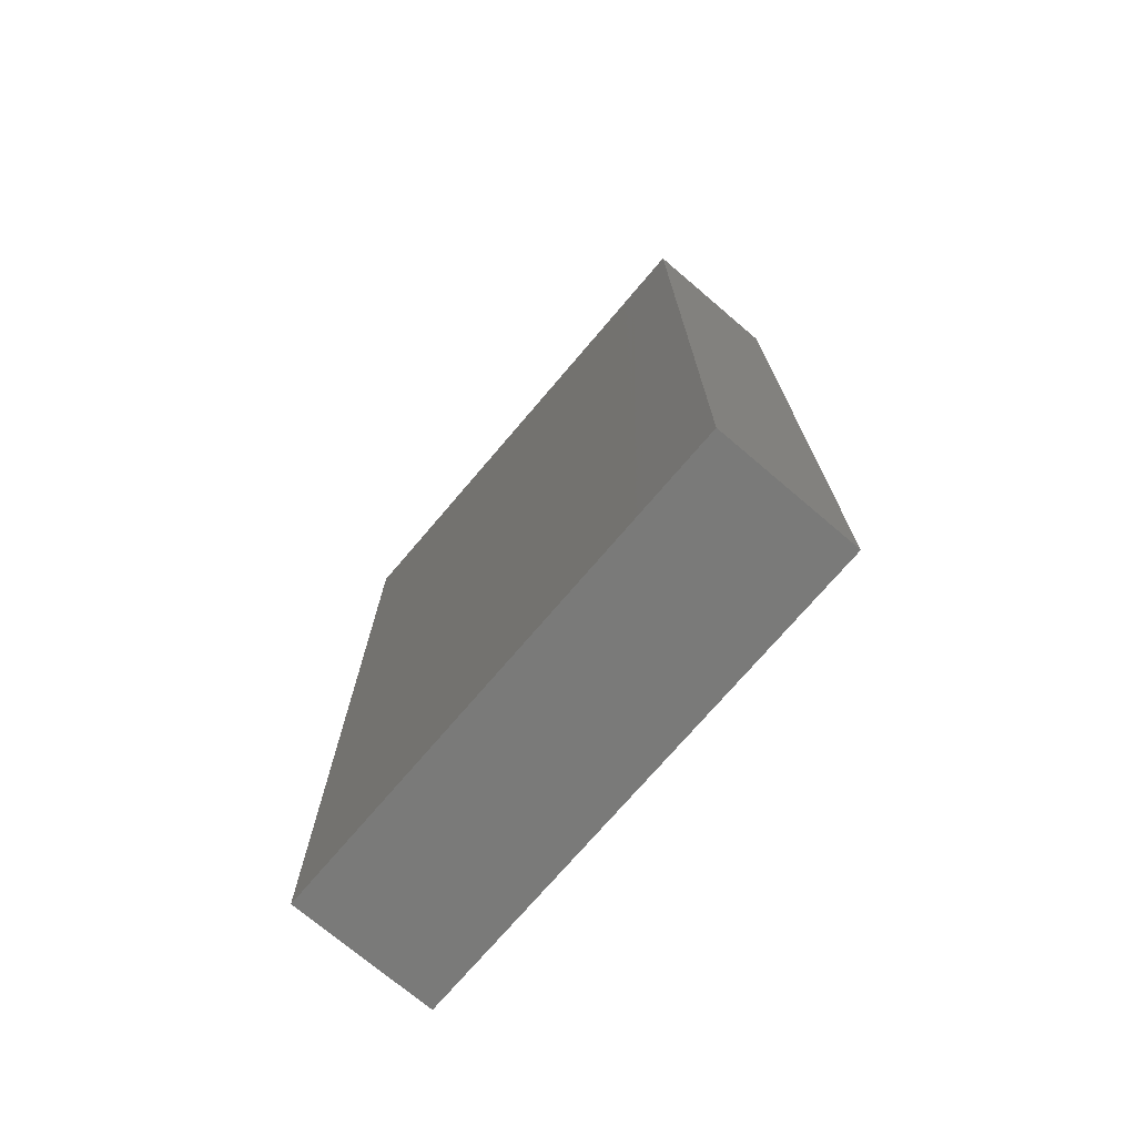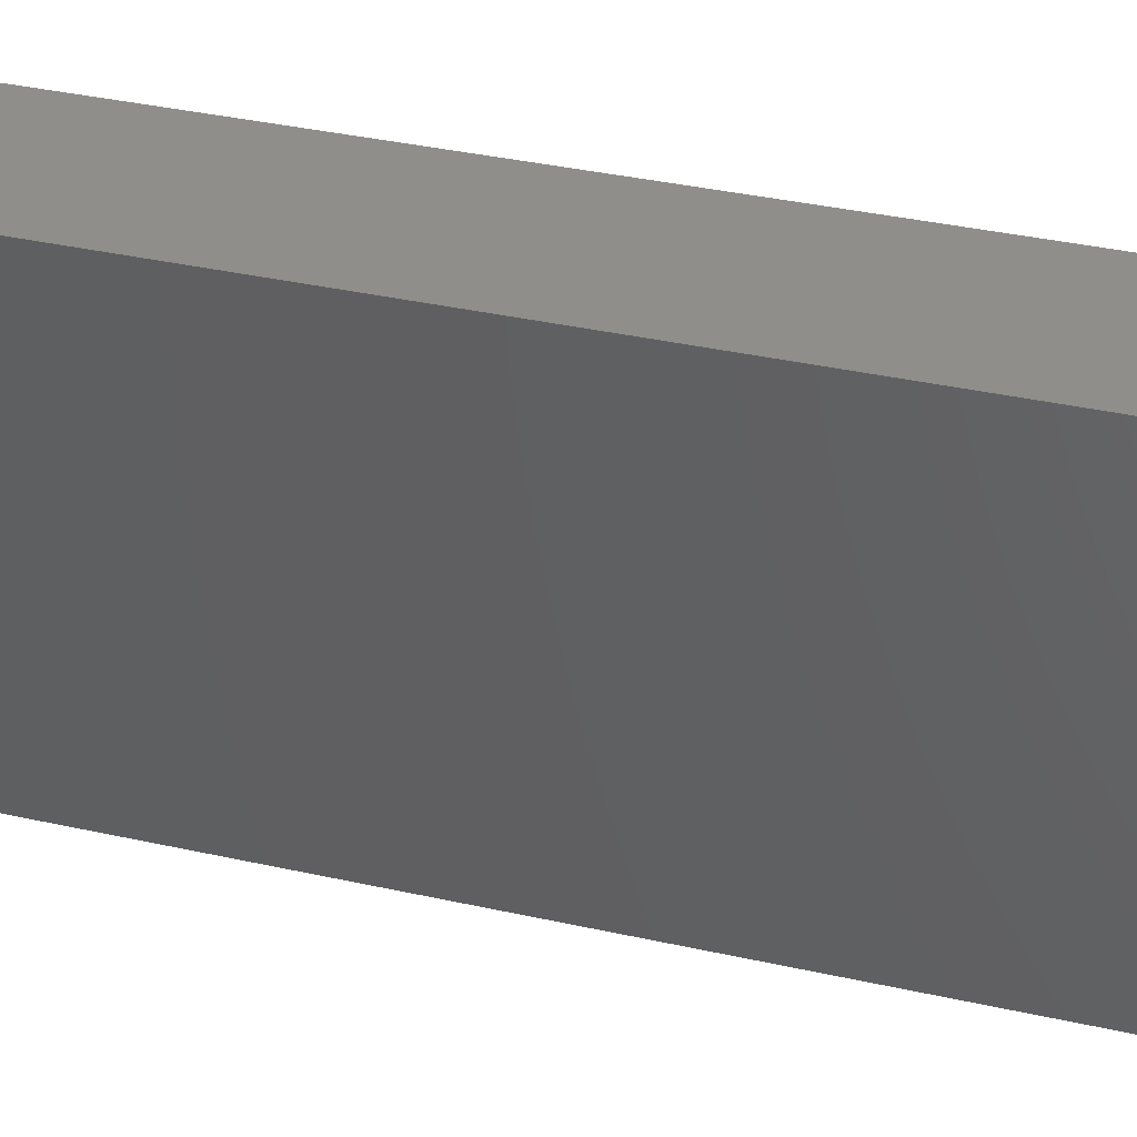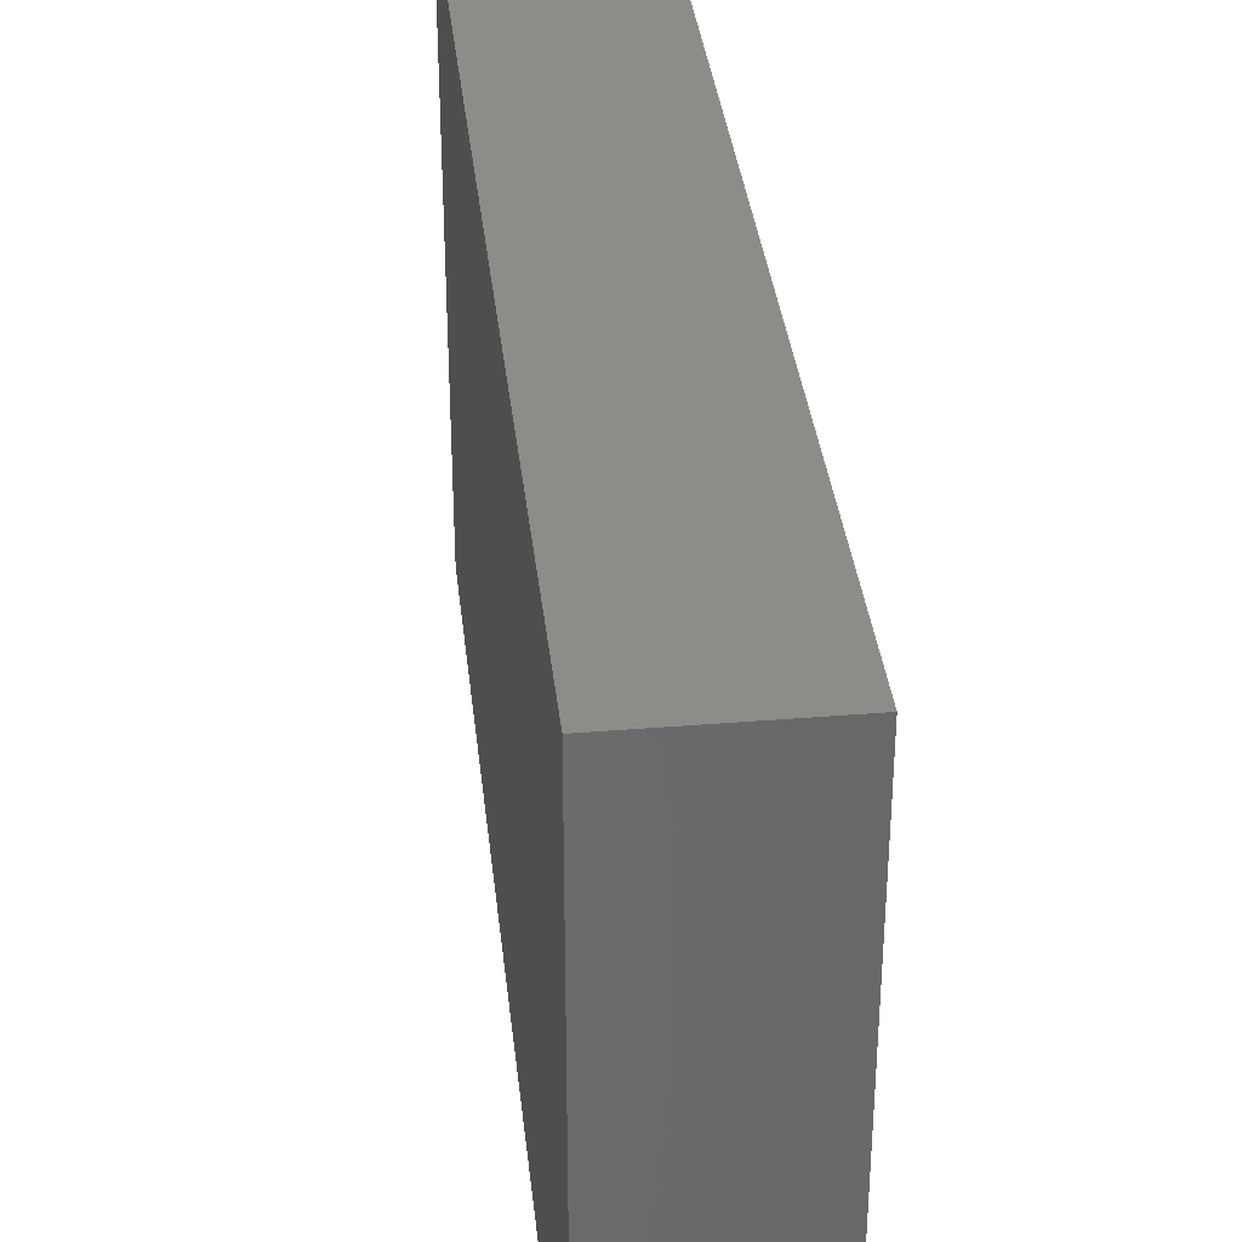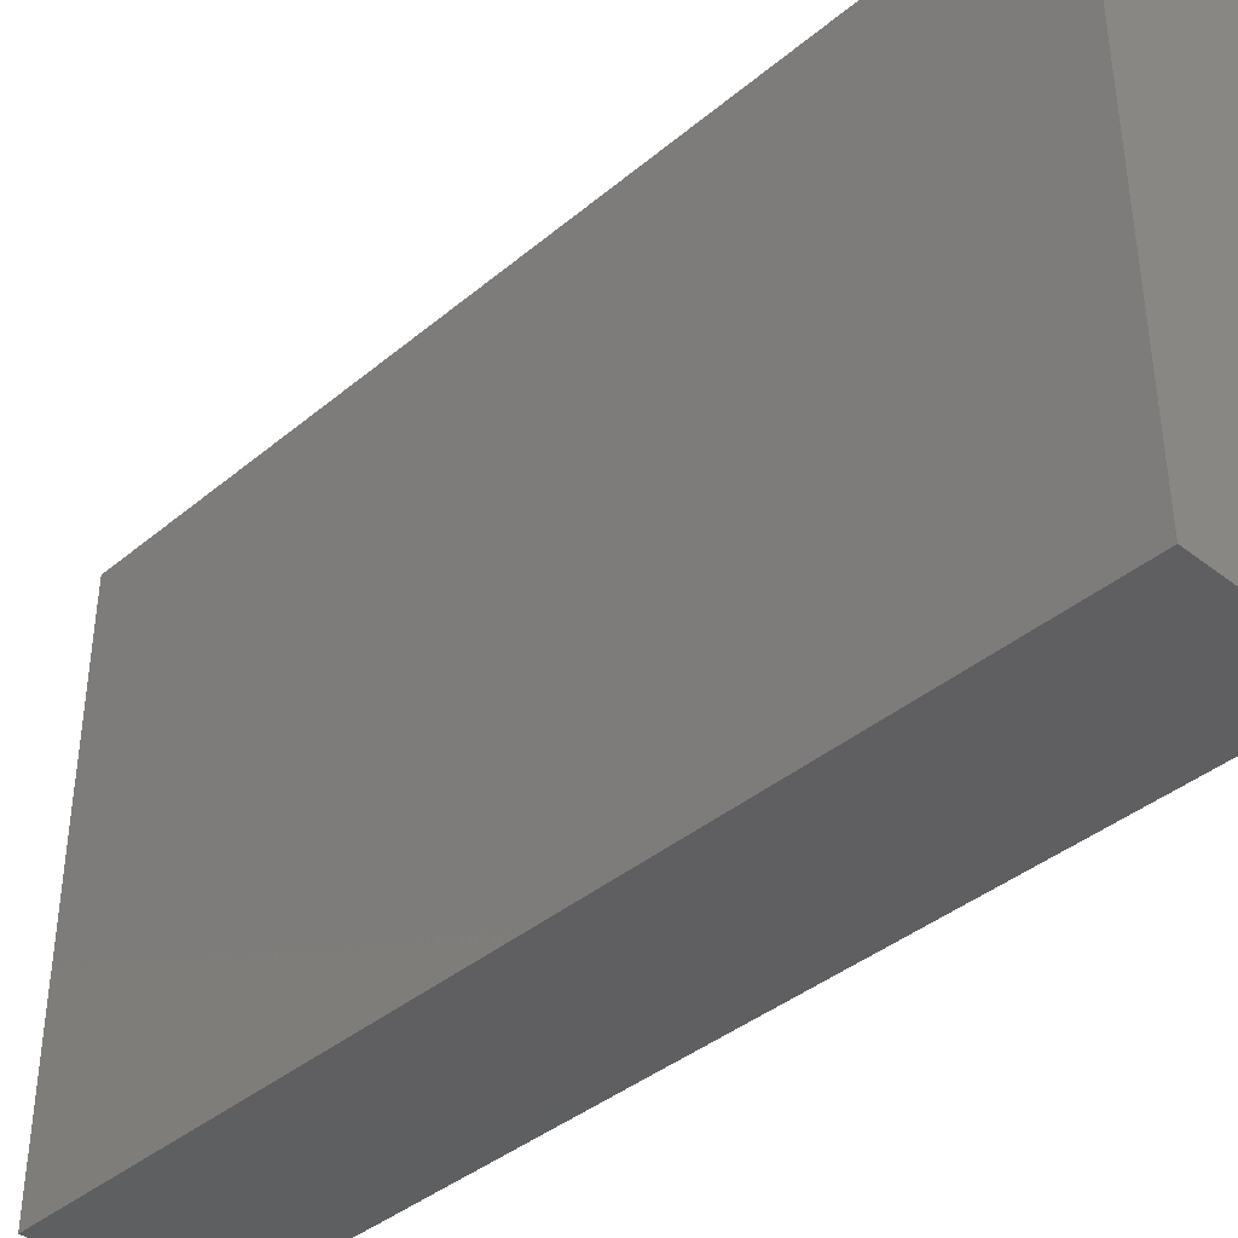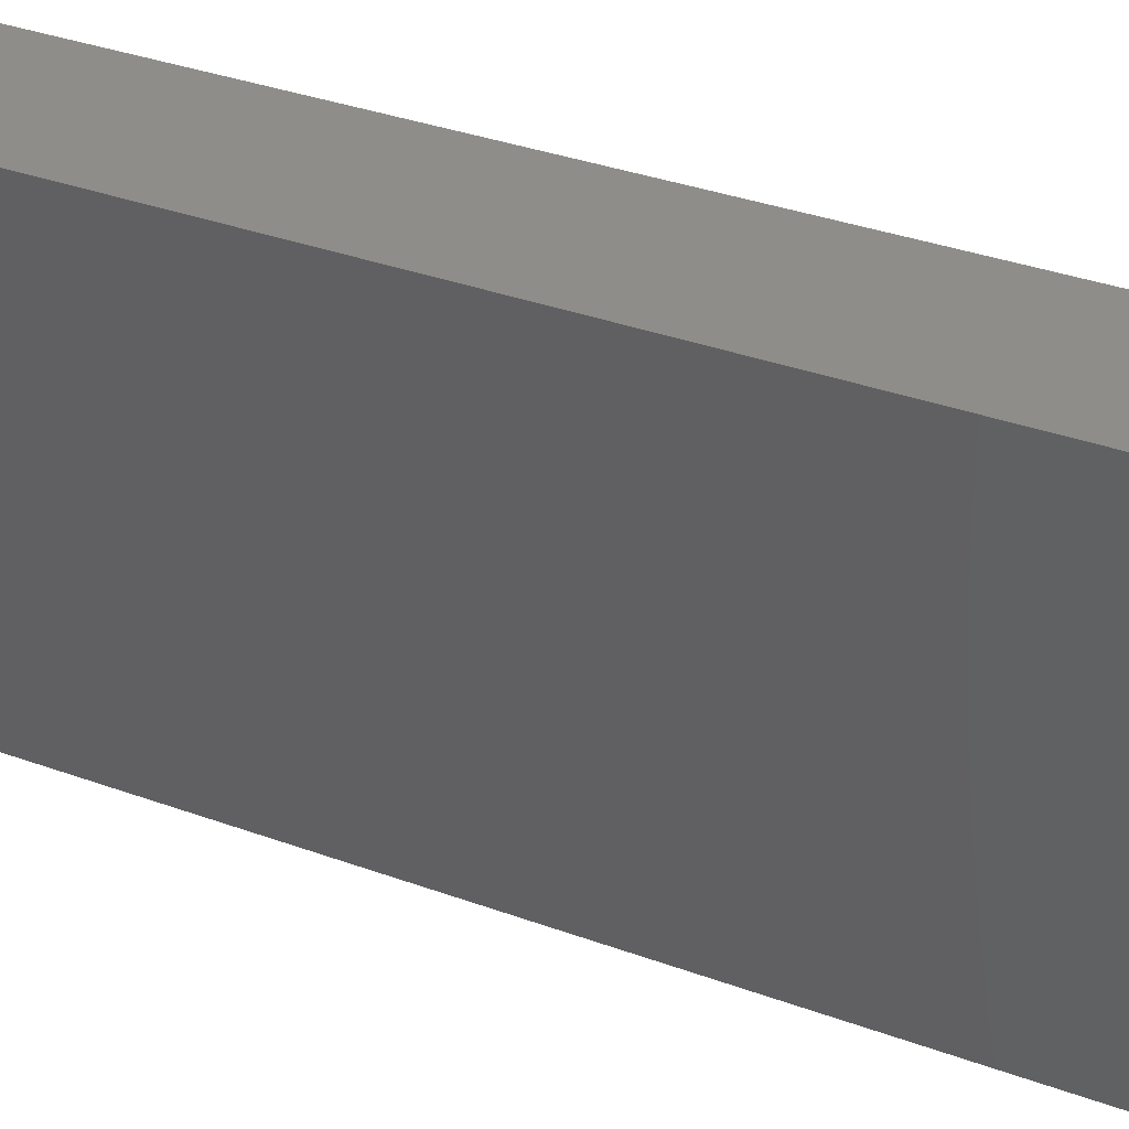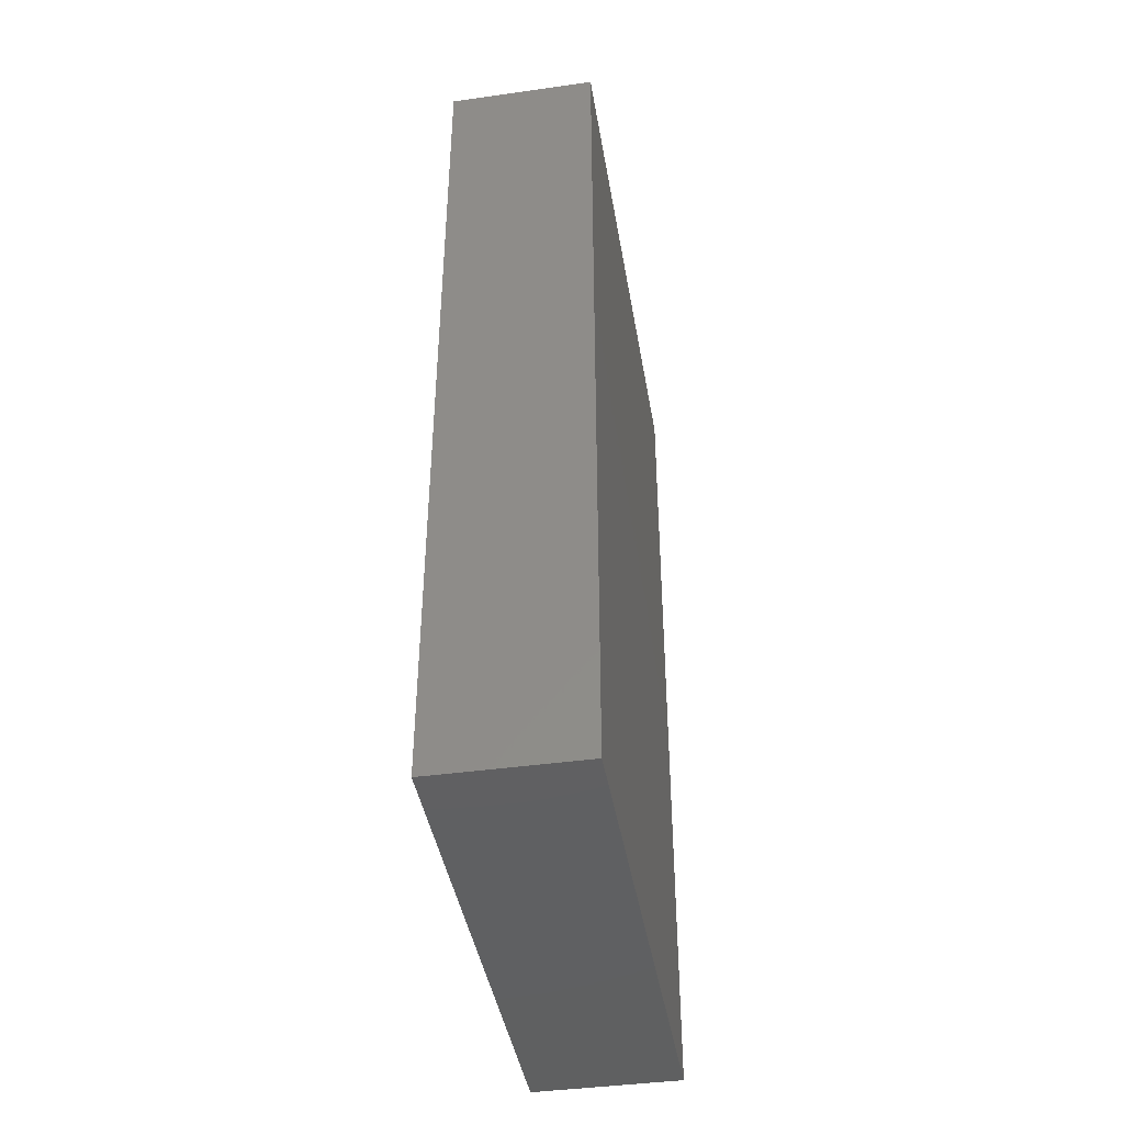
<metadata>
{"format":"stl","ext":"stl","renderer":"f3d","projection":"perspective","resolution":1024,"background":"white","views":[{"elev":-73.1,"azim":139.6,"up":"+Y"},{"elev":42.9,"azim":104.3,"up":"+Z"},{"elev":35.4,"azim":-6.2,"up":"+Z"},{"elev":-39.3,"azim":136.0,"up":"+Z"},{"elev":40.2,"azim":113.4,"up":"+Z"},{"elev":-42.2,"azim":9.5,"up":"+Y"}]}
</metadata>
<code>
# stl→obj: 8 verts, 12 faces
v 0 0 0
v 0 0 8.89
v 0 15.24 0
v 0 15.24 8.89
v 2.54 15.24 0
v 2.54 15.24 8.89
v 2.54 0 8.89
v 2.54 0 0
f 1 2 3
f 3 2 4
f 3 4 5
f 5 4 6
f 6 4 7
f 7 4 2
f 8 7 1
f 1 7 2
f 5 8 3
f 3 8 1
f 5 6 8
f 8 6 7

</code>
